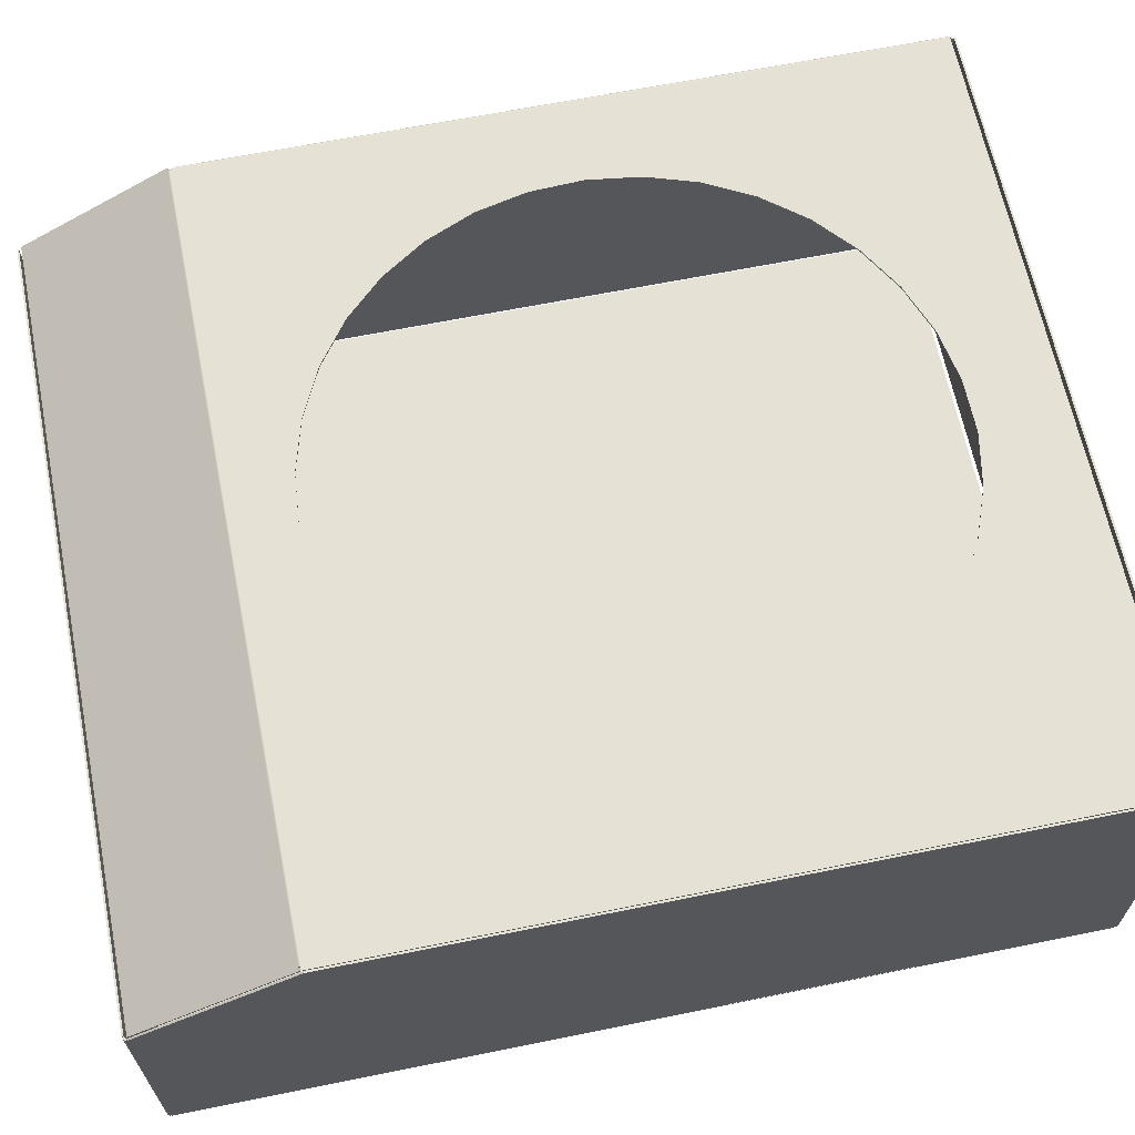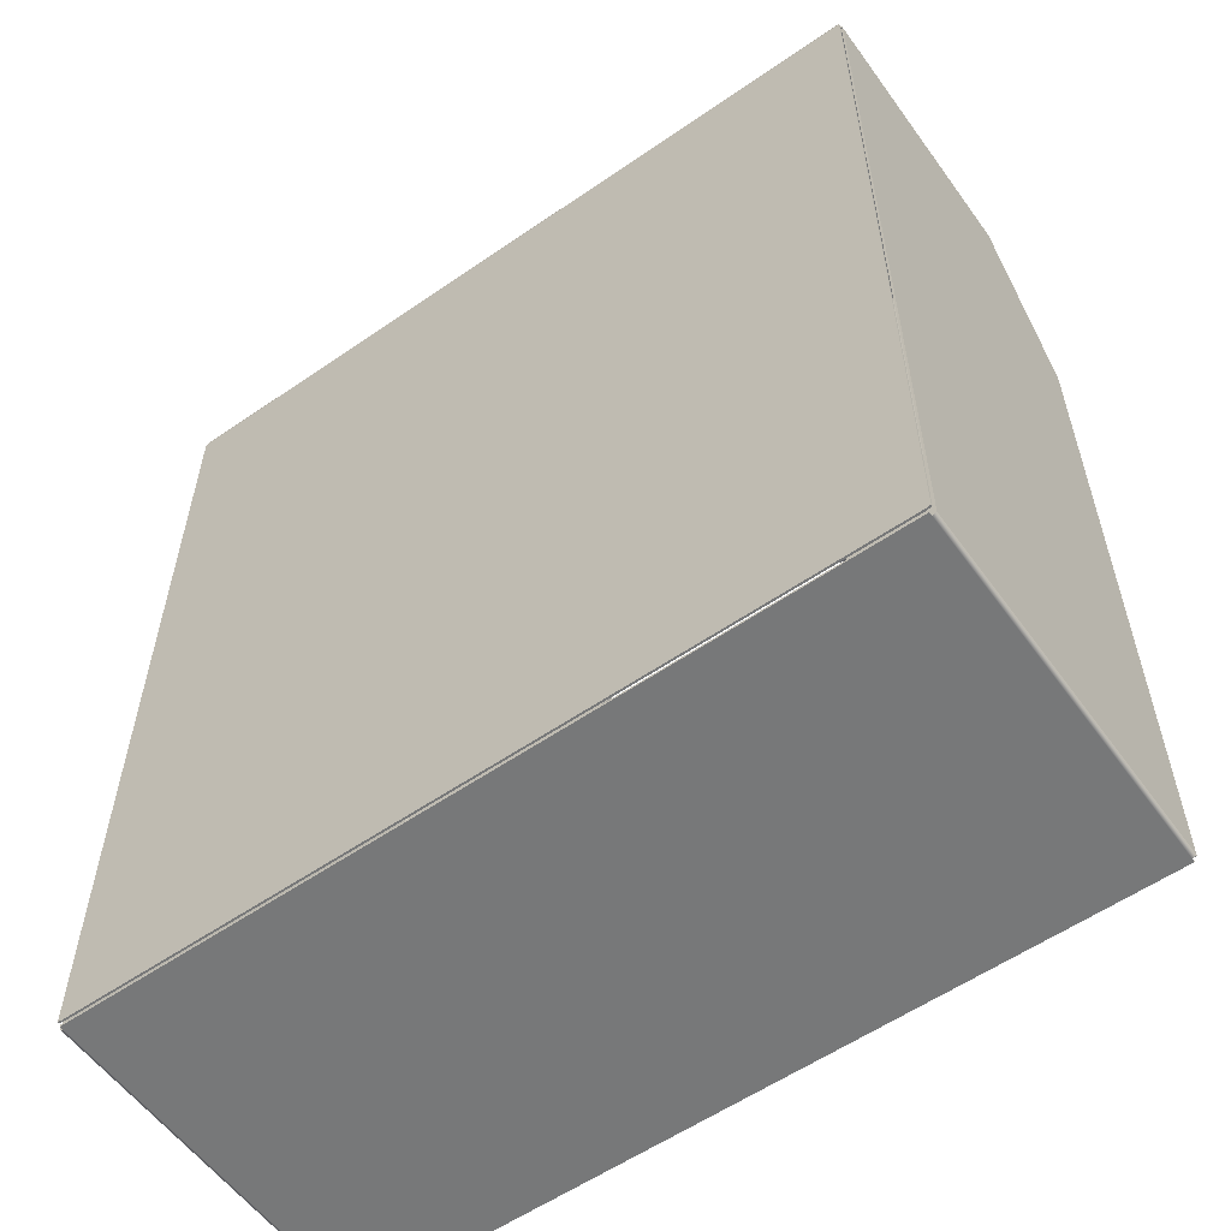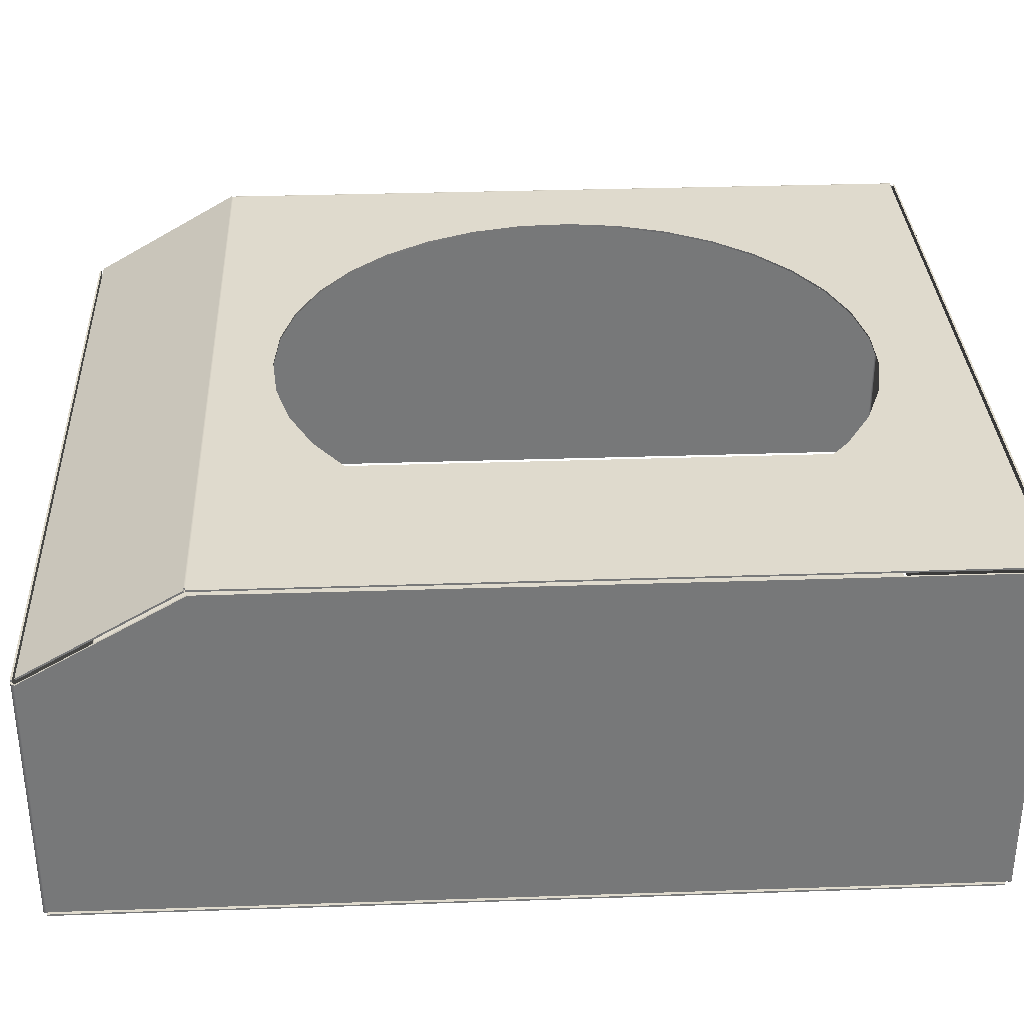
<metadata>
{"format":"obj","ext":"obj","renderer":"f3d","projection":"perspective","resolution":1024,"background":"white","views":[{"elev":64.8,"azim":78.5,"up":"+Y"},{"elev":-57.4,"azim":35.6,"up":"+Z"},{"elev":32.9,"azim":87.3,"up":"+Y"}]}
</metadata>
<code>
g Body1
v 0 197.8 -88.85
v 0 197.8 -88.12
v 1 197.8 -88.12
v 1 197.8 -88.85
v 0 198 -498
v 0 3 -498
v 0 3 -3
v 0 148.3 -2.921
v 0 198 -88.85
v 1 3 -3
v 1 3 -498
v 1 198 -498
v 1 198 -88.85
v 1 148.3 -2.921
v 428 197.6 -500
v 428 197.6 -499
v 428.3 197.6 -499
v 428.5 197.6 -498.9
v 428.7 197.6 -498.7
v 428.9 197.6 -498.5
v 429 197.6 -498.3
v 429 197.6 -498
v 430 197.6 -498
v 429.9 197.6 -498.5
v 429.7 197.6 -499
v 429.4 197.6 -499.4
v 429 197.6 -499.7
v 428.5 197.6 -499.9
v 430 148.4 -2
v 429 148.4 -2
v 429 148.3 -1.926
v 429 148.2 -1.842
v 429 148.2 -1.751
v 428.9 148.2 -1.656
v 428.9 148.1 -1.564
v 428.9 148.1 -1.475
v 428.7 148.1 -1.31
v 428.6 148.2 -1.173
v 428.4 148.2 -1.074
v 428.2 148.3 -1.017
v 428 148.3 -1
v 428 148.3 -0
v 428.4 148.3 -0.03504
v 428.8 148.2 -0.1479
v 429.1 148.2 -0.3455
v 429.4 148.1 -0.6197
v 429.7 148.1 -0.951
v 429.9 148.2 -1.311
v 430 148.2 -1.671
v 430 148.3 -1.841
v 429.5 148.3 -1.88
v 429.5 148.2 -1.753
v 429.5 148.2 -1.62
v 429.3 148.1 -1.213
v 429.4 148.2 -1.484
v 429.1 148.1 -0.9648
v 428.8 148.2 -0.7591
v 428.6 148.2 -0.611
v 2.414 2 -0
v 2.414 2 -1
v 2.414 1.741 -1.034
v 2.414 1.5 -1.134
v 2.414 1.293 -1.293
v 2.414 1.134 -1.5
v 2.414 1.034 -1.741
v 2.414 1 -2
v 2.414 0 -2
v 2.414 0.06815 -1.482
v 2.414 0.2679 -1
v 2.414 0.5858 -0.5858
v 2.414 1 -0.2679
v 2.414 1.482 -0.06815
v 2.504 1 -497
v 2.504 0 -497
v 2.454 0 -496.9
v 2.424 0 -496.7
v 2.414 0 -496.6
v 2.414 1 -496.6
v 2.424 1 -496.7
v 2.454 1 -496.9
v 427.5 0 -497
v 427.5 1 -497
v 427.5 1 -496.9
v 427.6 1 -496.7
v 427.6 1 -496.6
v 427.6 0 -496.6
v 427.6 0 -496.7
v 427.5 0 -496.9
v 427.6 0 -2
v 427.6 1 -2
v 427.6 1.018 -1.812
v 427.6 1.071 -1.631
v 427.6 1.165 -1.45
v 427.7 1.293 -1.293
v 427.7 1.45 -1.165
v 427.7 1.631 -1.071
v 427.7 1.812 -1.018
v 427.8 2 -1
v 427.8 2 -0
v 427.7 1.635 -0.03399
v 427.7 1.261 -0.1414
v 427.7 0.9041 -0.3275
v 427.7 0.5858 -0.5858
v 427.6 0.3275 -0.9041
v 427.6 0.1414 -1.261
v 427.6 0.03399 -1.635
v 427.6 0.6061 -1.446
v 427.7 0.9394 -0.9394
v 427.7 1.446 -0.6061
v 427.8 2.25 -1
v 427.8 2.25 -0
v 428 2.25 -1
v 428 2.25 -0
v 428.2 2.257 -1.018
v 428.4 2.276 -1.071
v 428.5 2.302 -1.165
v 428.7 2.332 -1.293
v 428.8 2.362 -1.45
v 428.9 2.389 -1.631
v 429 2.407 -1.812
v 429 2.414 -2
v 430 2.414 -2
v 430 2.407 -1.635
v 429.9 2.389 -1.261
v 429.7 2.362 -0.9041
v 429.4 2.332 -0.5858
v 429.1 2.302 -0.3275
v 428.7 2.276 -0.1414
v 428.4 2.257 -0.03399
v 428.6 2.276 -0.6061
v 429.1 2.332 -0.9394
v 429.4 2.389 -1.446
v 430 2.414 -498
v 429 2.414 -498
v 429 2.414 -498.3
v 428.9 2.414 -498.5
v 428.7 2.414 -498.7
v 428.5 2.414 -498.9
v 428.3 2.414 -499
v 428 2.414 -499
v 428 2.414 -500
v 428.5 2.414 -499.9
v 429 2.414 -499.7
v 429.4 2.414 -499.4
v 429.7 2.414 -499
v 429.9 2.414 -498.5
v 2 2.414 -500
v 2 2.414 -499
v 1.741 2.414 -499
v 1.5 2.414 -498.9
v 1.293 2.414 -498.7
v 1.134 2.414 -498.5
v 1.034 2.414 -498.3
v 1 2.414 -498
v 0 2.414 -498
v 0.06815 2.414 -498.5
v 0.2679 2.414 -499
v 0.5858 2.414 -499.4
v 1 2.414 -499.7
v 1.482 2.414 -499.9
v 1.018 198.2 -88.86
v 1.071 198.4 -88.86
v 1.164 198.5 -88.87
v 1.293 198.7 -88.88
v 1.451 198.8 -88.89
v 1.631 198.9 -88.9
v 1.812 199 -88.91
v 2 199 -88.91
v 2 200 -88.91
v 1.635 200 -88.91
v 1.262 199.9 -88.9
v 0.9043 199.7 -88.89
v 0.5858 199.4 -88.88
v 0.3273 199.1 -88.87
v 0.1412 198.7 -88.86
v 0.03393 198.4 -88.86
v 0.6059 198.6 -88.86
v 0.9394 199.1 -88.88
v 1.446 199.4 -88.9
v 2.12 199 -88.91
v 2.12 200 -88.91
v 2.136 199 -88.85
v 2.136 200 -88.85
v 2.25 199 -88.85
v 2.25 200 -88.85
v 2.25 199 -88.35
v 2.25 200 -88.35
v 2.399 199 -87.14
v 2.399 200 -87.14
v 2.409 199 -87.01
v 2.413 199 -86.88
v 2.414 198.9 -86.64
v 2.414 199.7 -86.14
v 2.413 199.9 -86.62
v 2.409 200 -86.88
v 2.413 199.4 -86.75
v 427.6 199.7 -86.14
v 427.6 198.9 -86.64
v 427.6 198.9 -86.8
v 427.6 199 -86.96
v 427.6 199 -87.14
v 427.6 200 -87.14
v 427.6 200 -86.79
v 427.6 199.9 -86.45
v 427.5 199 -497
v 427.5 200 -497
v 427.5 200 -496.9
v 427.6 200 -496.7
v 427.6 200 -496.6
v 427.6 199 -496.6
v 427.6 199 -496.7
v 427.5 199 -496.9
v 2 200 -497.6
v 2 199 -497.6
v 1.741 199 -497.6
v 1.5 198.9 -497.6
v 1.293 198.7 -497.7
v 1.134 198.5 -497.8
v 1.034 198.3 -497.9
v 0.06815 198.5 -497.9
v 0.2679 199 -497.8
v 0.5858 199.4 -497.7
v 1 199.7 -497.6
v 1.482 199.9 -497.6
v 0.7302 198.8 -497.8
v 1.248 199.3 -497.6
v 215 200 -120
v 244.5 200 -122.7
v 273 200 -130.5
v 299.6 200 -143.4
v 323.6 200 -160.7
v 344 200 -182.1
v 360.3 200 -206.8
v 371.9 200 -234
v 378.5 200 -262.9
v 379.8 200 -292.4
v 375.9 200 -321.7
v 366.7 200 -349.8
v 352.7 200 -375.9
v 334.3 200 -399
v 312 200 -418.5
v 286.6 200 -433.7
v 258.9 200 -444.1
v 229.8 200 -449.3
v 200.2 200 -449.3
v 171.1 200 -444.1
v 143.4 200 -433.7
v 118 200 -418.5
v 95.74 200 -399
v 77.3 200 -375.9
v 63.28 200 -349.8
v 54.14 200 -321.7
v 50.17 200 -292.4
v 51.49 200 -262.9
v 58.08 200 -234
v 69.7 200 -206.8
v 86 200 -182.1
v 106.4 200 -160.7
v 130.4 200 -143.4
v 157 200 -130.5
v 185.5 200 -122.7
v 215 199 -120
v 185.5 199 -122.7
v 157 199 -130.5
v 130.4 199 -143.4
v 106.4 199 -160.7
v 86 199 -182.1
v 69.7 199 -206.8
v 58.08 199 -234
v 51.49 199 -262.9
v 50.17 199 -292.4
v 54.14 199 -321.7
v 63.28 199 -349.8
v 77.3 199 -375.9
v 95.74 199 -399
v 118 199 -418.5
v 143.4 199 -433.7
v 171.1 199 -444.1
v 200.2 199 -449.3
v 229.8 199 -449.3
v 258.9 199 -444.1
v 286.6 199 -433.7
v 312 199 -418.5
v 334.3 199 -399
v 352.7 199 -375.9
v 366.7 199 -349.8
v 375.9 199 -321.7
v 379.8 199 -292.4
v 378.5 199 -262.9
v 371.9 199 -234
v 360.3 199 -206.8
v 344 199 -182.1
v 323.6 199 -160.7
v 299.6 199 -143.4
v 273 199 -130.5
v 244.5 199 -122.7
v 1.034 197.9 -498.3
v 1.134 197.8 -498.5
v 1.293 197.7 -498.7
v 1.5 197.6 -498.9
v 1.741 197.6 -499
v 2 197.6 -499
v 2 197.6 -500
v 1.482 197.6 -499.9
v 1 197.6 -499.7
v 0.5858 197.7 -499.4
v 0.2679 197.8 -499
v 0.06815 197.9 -498.5
v 0.8 197.8 -498.9
v 1.883 197.6 -499.5
v 1.351 197.6 -499.4
v 2 200 -497
v 429.5 200 -87.14
v 429.5 200 -496.6
v 0.5 199.7 -86.14
v 0.5 151.4 -2.482
v 429.5 151.4 -2.482
v 429.5 199.7 -86.14
v 2 199.5 -500
v 428 199.5 -500
v 428 0.5 -500
v 2 0.5 -500
v 430 197 -498
v 430 197.3 -88.1
v 430 147.7 -2
v 430 3 -2
v 430 3 -498
v 428 150 0
v 0.5 150 0
v 0.5 2 0
v 429.5 0 -496.6
v 429.5 0 -2
v 0.5 0 -2
v 0.5 0 -496.6
v 2 199 -497
v 429.5 199 -496.6
v 429.5 199 -87.14
v 429.5 150.6 -2.982
v 0.5 150.6 -2.982
v 0.5 198.9 -86.64
v 429.5 198.9 -86.64
v 428 199.5 -499
v 2 199.5 -499
v 2 0.5 -499
v 428 0.5 -499
v 429 147.7 -2
v 429 197.3 -88.1
v 429 197 -498
v 429 3 -498
v 429 3 -2
v 0.5 2 -1
v 0.5 150 -1
v 428 150 -1
v 0.5 1 -496.6
v 0.5 1 -2
v 429.5 1 -2
v 429.5 1 -496.6
f 1 2 4
f 4 2 3
f 9 5 1
f 1 5 6
f 1 6 8
f 8 6 7
f 8 2 1
f 10 11 14
f 14 11 4
f 14 4 3
f 11 12 4
f 4 12 13
f 16 17 15
f 15 17 28
f 28 17 18
f 28 18 27
f 27 18 19
f 27 19 26
f 26 19 20
f 26 20 25
f 25 20 21
f 25 21 24
f 24 21 22
f 24 22 23
f 50 29 51
f 51 29 30
f 51 30 31
f 31 32 51
f 51 32 52
f 51 52 49
f 49 52 53
f 49 53 48
f 48 53 55
f 48 55 47
f 47 55 54
f 47 54 46
f 46 54 56
f 46 56 45
f 45 56 57
f 45 57 44
f 44 57 58
f 44 58 43
f 43 58 40
f 43 40 42
f 42 40 41
f 32 33 52
f 52 33 53
f 33 34 53
f 53 34 55
f 34 35 55
f 55 35 54
f 35 36 54
f 54 36 56
f 36 37 56
f 56 37 57
f 37 38 57
f 57 38 58
f 38 39 58
f 58 39 40
f 49 50 51
f 59 60 72
f 72 60 61
f 72 61 62
f 72 62 71
f 71 62 63
f 71 63 70
f 70 63 64
f 70 64 69
f 69 64 65
f 69 65 68
f 68 65 67
f 67 65 66
f 73 74 80
f 80 74 75
f 80 75 76
f 77 78 76
f 76 78 79
f 76 79 80
f 81 82 88
f 88 82 83
f 88 83 84
f 85 86 84
f 84 86 87
f 84 87 88
f 89 90 106
f 106 90 107
f 106 107 105
f 105 107 104
f 104 107 108
f 104 108 103
f 103 108 102
f 102 108 109
f 102 109 101
f 101 109 100
f 100 109 99
f 99 109 97
f 99 97 98
f 90 91 107
f 107 91 92
f 107 92 93
f 107 93 108
f 108 93 94
f 108 94 95
f 108 95 109
f 109 95 96
f 109 96 97
f 99 98 111
f 111 98 110
f 111 110 113
f 113 110 112
f 113 112 129
f 129 112 130
f 129 130 128
f 128 130 127
f 127 130 131
f 127 131 126
f 126 131 125
f 125 131 132
f 125 132 124
f 124 132 123
f 123 132 122
f 122 132 120
f 122 120 121
f 112 114 130
f 130 114 115
f 130 115 116
f 130 116 131
f 131 116 117
f 131 117 118
f 131 118 132
f 132 118 119
f 132 119 120
f 133 134 146
f 146 134 135
f 146 135 145
f 145 135 136
f 145 136 144
f 144 136 137
f 144 137 143
f 143 137 138
f 143 138 142
f 142 138 139
f 142 139 141
f 141 139 140
f 147 148 160
f 160 148 149
f 160 149 150
f 160 150 159
f 159 150 151
f 159 151 158
f 158 151 152
f 158 152 157
f 157 152 153
f 157 153 156
f 156 153 155
f 155 153 154
f 1 4 9
f 9 4 13
f 9 13 176
f 176 13 177
f 176 177 175
f 175 177 174
f 174 177 178
f 174 178 173
f 173 178 172
f 172 178 179
f 172 179 171
f 171 179 170
f 170 179 169
f 169 179 167
f 169 167 168
f 13 161 177
f 177 161 162
f 177 162 163
f 177 163 178
f 178 163 164
f 178 164 165
f 178 165 179
f 179 165 166
f 179 166 167
f 168 180 169
f 169 180 181
f 181 180 183
f 183 180 182
f 182 184 183
f 183 184 185
f 184 186 185
f 185 186 187
f 186 188 187
f 187 188 189
f 195 189 196
f 196 189 188
f 196 188 190
f 190 191 196
f 196 191 192
f 196 192 193
f 193 194 196
f 196 194 195
f 197 198 204
f 204 198 199
f 204 199 203
f 203 199 200
f 203 200 202
f 202 200 201
f 205 206 212
f 212 206 207
f 212 207 208
f 209 210 208
f 208 210 211
f 208 211 212
f 214 215 213
f 213 215 226
f 213 226 224
f 224 226 223
f 223 226 222
f 222 226 225
f 222 225 221
f 221 225 220
f 220 225 5
f 5 225 12
f 12 225 219
f 219 225 218
f 218 225 217
f 217 225 226
f 217 226 216
f 216 226 215
f 228 296 227
f 227 296 262
f 227 262 261
f 261 262 263
f 261 263 260
f 260 263 264
f 260 264 259
f 259 264 265
f 259 265 258
f 258 265 266
f 258 266 257
f 257 266 267
f 257 267 256
f 256 267 268
f 256 268 255
f 255 268 269
f 255 269 254
f 254 269 270
f 254 270 253
f 253 270 271
f 253 271 252
f 252 271 272
f 252 272 251
f 251 272 273
f 251 273 250
f 250 273 274
f 250 274 249
f 249 274 275
f 249 275 248
f 248 275 276
f 248 276 247
f 247 276 277
f 247 277 246
f 246 277 278
f 246 278 245
f 245 278 279
f 245 279 244
f 244 279 280
f 244 280 243
f 243 280 281
f 243 281 242
f 242 281 282
f 242 282 241
f 241 282 283
f 241 283 240
f 240 283 284
f 240 284 239
f 239 284 285
f 239 285 238
f 238 285 286
f 238 286 237
f 237 286 287
f 237 287 236
f 236 287 288
f 236 288 235
f 235 288 289
f 235 289 234
f 234 289 290
f 234 290 233
f 233 290 291
f 233 291 232
f 232 291 292
f 232 292 231
f 231 292 293
f 231 293 230
f 230 293 294
f 230 294 229
f 229 294 295
f 229 295 228
f 228 295 296
f 12 297 5
f 5 297 308
f 308 297 309
f 308 309 307
f 307 309 306
f 306 309 311
f 306 311 305
f 305 311 304
f 304 311 310
f 304 310 303
f 303 310 302
f 302 310 301
f 301 310 311
f 301 311 300
f 300 311 309
f 300 309 299
f 299 309 298
f 298 309 297
f 169 312 170
f 170 312 213
f 170 213 224
f 170 224 171
f 171 224 223
f 171 223 172
f 172 223 222
f 172 222 173
f 173 222 174
f 174 222 221
f 174 221 175
f 175 221 220
f 175 220 176
f 176 220 5
f 176 5 9
f 5 308 6
f 6 308 156
f 6 156 155
f 308 307 156
f 156 307 157
f 157 307 306
f 157 306 158
f 158 306 305
f 158 305 159
f 159 305 304
f 159 304 160
f 160 304 303
f 160 303 147
f 208 206 209
f 209 206 241
f 209 241 240
f 208 207 206
f 312 245 206
f 206 245 244
f 206 244 243
f 169 253 312
f 312 253 252
f 312 252 251
f 181 256 169
f 169 256 255
f 169 255 254
f 183 185 181
f 181 185 257
f 181 257 256
f 187 189 185
f 185 189 259
f 185 259 258
f 202 227 189
f 189 227 261
f 189 261 260
f 313 233 202
f 202 233 232
f 202 232 231
f 314 236 313
f 313 236 235
f 313 235 234
f 209 239 314
f 314 239 238
f 314 238 237
f 260 259 189
f 258 257 185
f 254 253 169
f 251 250 312
f 312 250 249
f 312 249 248
f 248 247 312
f 312 247 246
f 312 246 245
f 243 242 206
f 206 242 241
f 240 239 209
f 237 236 314
f 234 233 313
f 231 230 202
f 202 230 229
f 202 229 228
f 228 227 202
f 193 316 197
f 197 316 317
f 197 317 318
f 193 315 316
f 303 15 147
f 147 15 141
f 147 141 322
f 322 141 321
f 319 320 303
f 303 320 15
f 323 324 327
f 327 324 325
f 327 325 326
f 328 329 42
f 42 329 59
f 42 59 111
f 111 59 99
f 329 330 59
f 111 113 42
f 76 75 77
f 77 75 74
f 77 74 86
f 86 74 81
f 86 81 88
f 88 87 86
f 331 332 86
f 86 332 89
f 86 89 67
f 333 334 67
f 67 334 77
f 67 77 86
f 197 204 193
f 193 204 194
f 194 204 203
f 194 203 195
f 195 203 202
f 195 202 189
f 133 146 327
f 327 146 24
f 327 24 323
f 323 24 23
f 24 146 25
f 25 146 145
f 25 145 26
f 26 145 144
f 26 144 27
f 27 144 143
f 27 143 28
f 28 143 142
f 28 142 15
f 15 142 141
f 29 50 325
f 325 50 326
f 326 50 123
f 326 123 122
f 50 49 123
f 123 49 48
f 123 48 124
f 124 48 47
f 124 47 125
f 125 47 46
f 125 46 126
f 126 46 45
f 126 45 127
f 127 45 44
f 127 44 128
f 128 44 43
f 128 43 129
f 129 43 42
f 129 42 113
f 89 106 67
f 67 106 68
f 68 106 105
f 68 105 69
f 69 105 104
f 69 104 70
f 70 104 103
f 70 103 102
f 70 102 71
f 71 102 101
f 71 101 72
f 72 101 100
f 72 100 59
f 59 100 99
f 215 214 167
f 167 214 335
f 167 335 168
f 167 166 215
f 215 166 216
f 216 166 165
f 216 165 217
f 217 165 164
f 217 164 163
f 217 163 218
f 218 163 162
f 218 162 219
f 219 162 161
f 219 161 12
f 12 161 13
f 12 11 297
f 297 11 153
f 297 153 298
f 298 153 152
f 298 152 299
f 299 152 151
f 299 151 300
f 300 151 150
f 300 150 301
f 301 150 149
f 301 149 302
f 302 149 148
f 11 154 153
f 205 279 335
f 335 279 278
f 335 278 277
f 212 211 205
f 205 211 210
f 205 210 283
f 283 210 284
f 284 210 285
f 285 210 336
f 285 336 286
f 286 336 287
f 287 336 288
f 288 336 337
f 288 337 289
f 289 337 290
f 290 337 291
f 291 337 201
f 291 201 292
f 292 201 293
f 293 201 294
f 294 201 295
f 295 201 296
f 296 201 262
f 262 201 188
f 262 188 263
f 263 188 264
f 264 188 265
f 265 188 184
f 265 184 266
f 266 184 267
f 267 184 180
f 267 180 268
f 268 180 168
f 268 168 269
f 269 168 270
f 270 168 271
f 271 168 335
f 271 335 272
f 272 335 273
f 273 335 274
f 274 335 275
f 275 335 276
f 276 335 277
f 188 186 184
f 184 182 180
f 283 282 205
f 205 282 281
f 205 281 280
f 280 279 205
f 341 338 198
f 198 338 339
f 198 339 192
f 192 339 340
f 16 302 140
f 140 302 148
f 140 148 345
f 345 148 344
f 342 343 16
f 16 343 302
f 350 346 349
f 349 346 347
f 349 347 348
f 98 60 110
f 110 60 41
f 110 41 112
f 351 352 60
f 60 352 41
f 352 353 41
f 83 82 85
f 85 82 73
f 85 73 78
f 78 73 80
f 78 80 79
f 354 355 78
f 78 355 66
f 78 66 85
f 85 66 90
f 85 90 357
f 357 90 356
f 85 84 83
f 188 201 190
f 190 201 200
f 190 200 191
f 191 200 199
f 191 199 192
f 192 199 198
f 16 140 17
f 17 140 139
f 17 139 18
f 18 139 138
f 18 138 19
f 19 138 137
f 19 137 20
f 20 137 136
f 20 136 21
f 21 136 135
f 21 135 348
f 348 135 349
f 349 135 134
f 348 22 21
f 41 40 112
f 112 40 114
f 114 40 115
f 115 40 39
f 115 39 116
f 116 39 38
f 116 38 117
f 117 38 37
f 117 37 118
f 118 37 36
f 118 36 35
f 118 35 119
f 119 35 34
f 119 34 33
f 119 33 120
f 120 33 32
f 120 32 31
f 30 346 31
f 31 346 350
f 31 350 121
f 121 120 31
f 98 97 60
f 60 97 61
f 61 97 96
f 61 96 62
f 62 96 95
f 62 95 63
f 63 95 94
f 63 94 93
f 63 93 64
f 64 93 92
f 64 92 65
f 65 92 91
f 65 91 66
f 66 91 90
f 30 29 346
f 346 29 325
f 325 324 346
f 346 324 347
f 318 317 341
f 341 317 338
f 341 198 318
f 318 198 197
f 317 316 338
f 338 316 339
f 353 328 41
f 41 328 42
f 352 329 353
f 353 329 328
f 8 14 2
f 2 14 3
f 339 316 340
f 340 316 315
f 192 340 193
f 193 340 315
f 7 10 8
f 8 10 14
f 351 330 352
f 352 330 329
f 60 59 351
f 351 59 330
f 155 154 6
f 6 154 11
f 7 6 10
f 10 6 11
f 66 355 67
f 67 355 333
f 355 354 333
f 333 354 334
f 354 78 334
f 334 78 77
f 122 121 326
f 326 121 350
f 134 133 349
f 349 133 327
f 350 349 326
f 326 349 327
f 85 357 86
f 86 357 331
f 357 356 331
f 331 356 332
f 356 90 332
f 332 90 89
f 23 22 323
f 323 22 348
f 348 347 323
f 323 347 324
f 201 337 202
f 202 337 313
f 337 336 313
f 313 336 314
f 336 210 314
f 314 210 209
f 81 74 82
f 82 74 73
f 345 321 140
f 140 321 141
f 344 322 345
f 345 322 321
f 148 147 344
f 344 147 322
f 335 214 312
f 312 214 213
f 312 206 335
f 335 206 205
f 343 319 302
f 302 319 303
f 342 320 343
f 343 320 319
f 16 15 342
f 342 15 320

</code>
